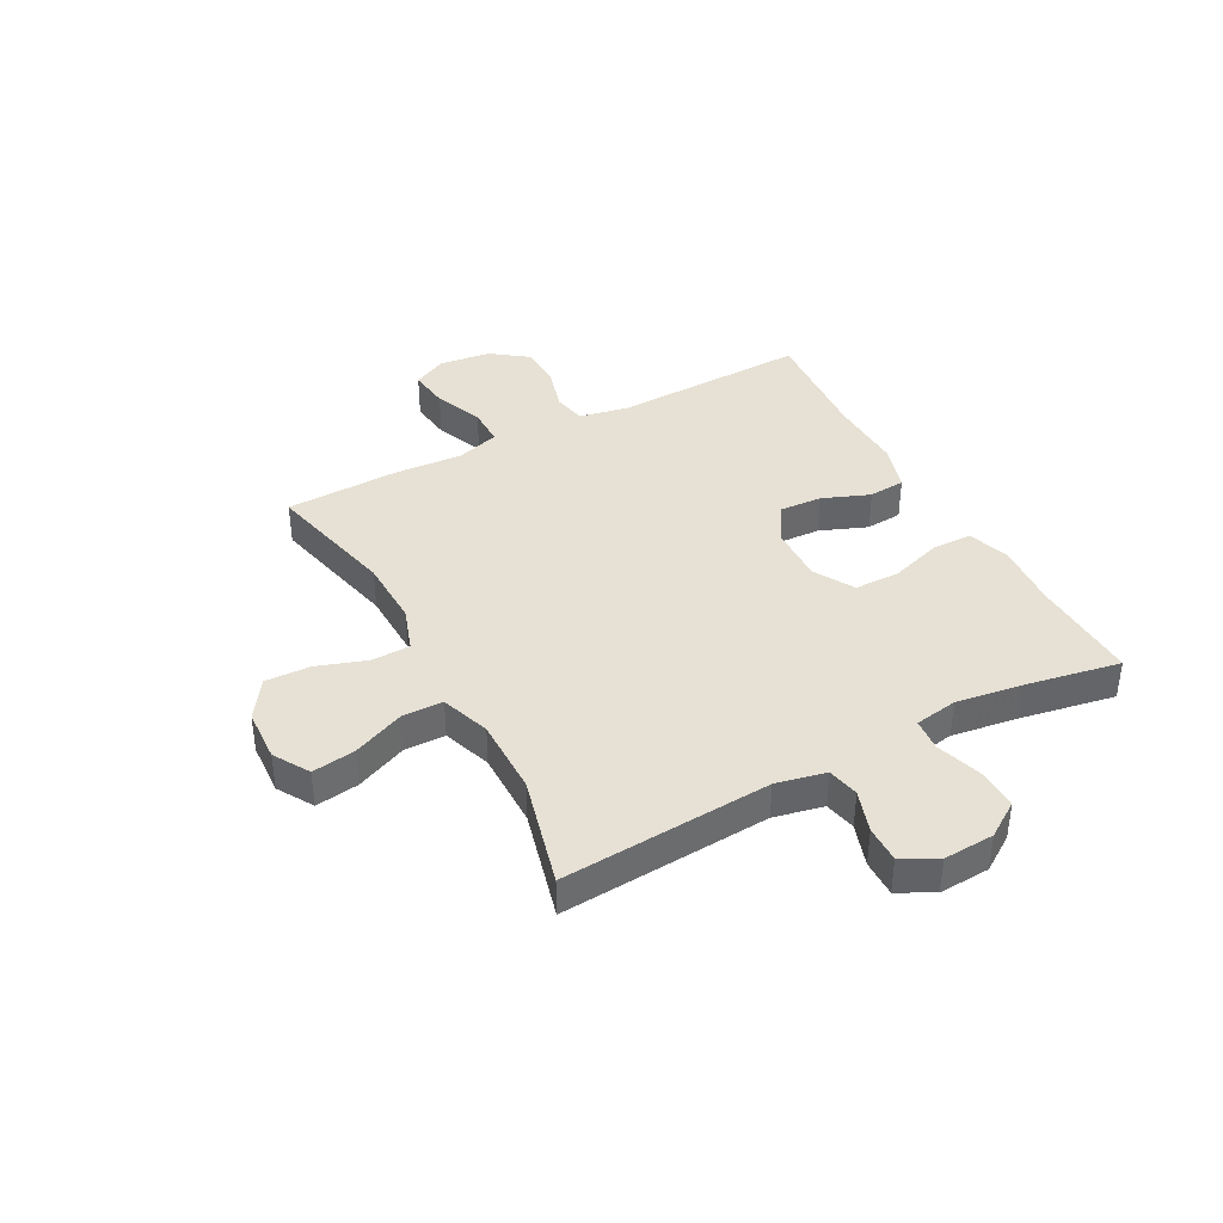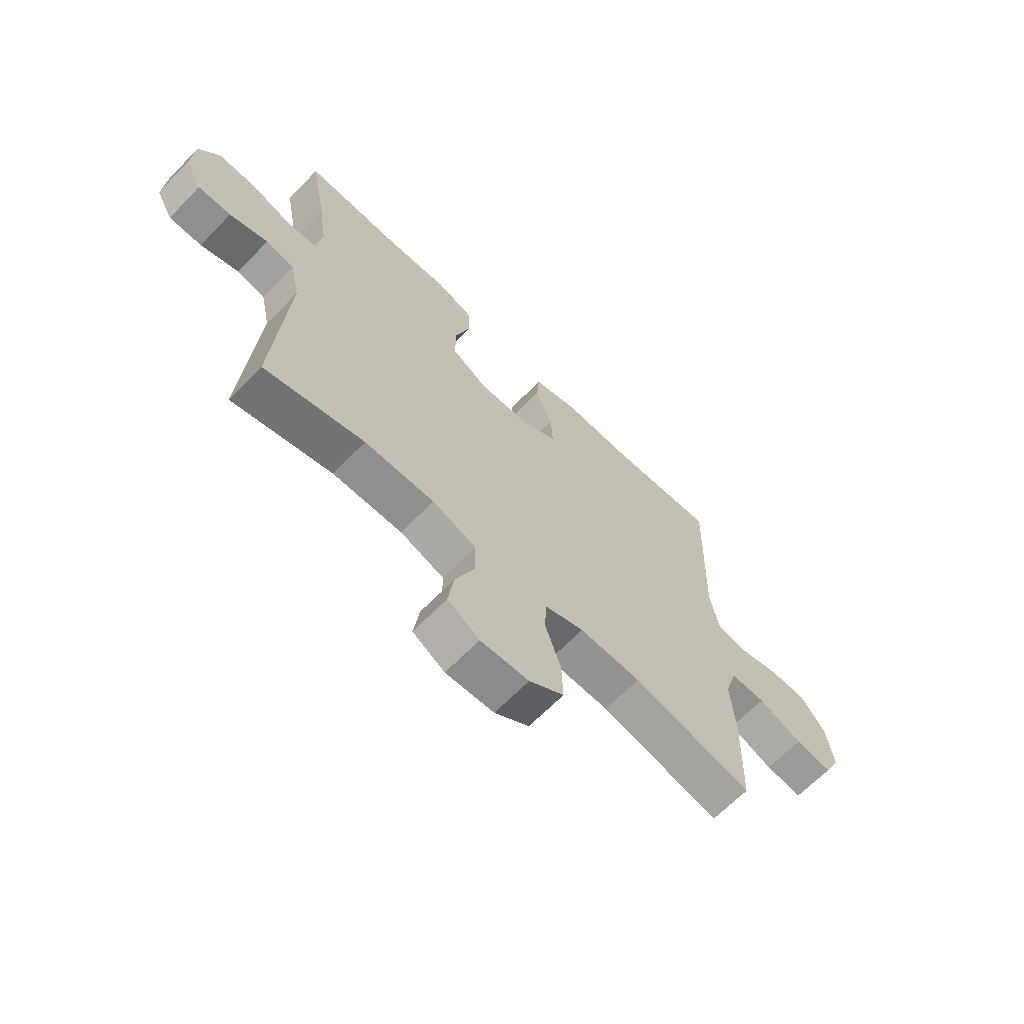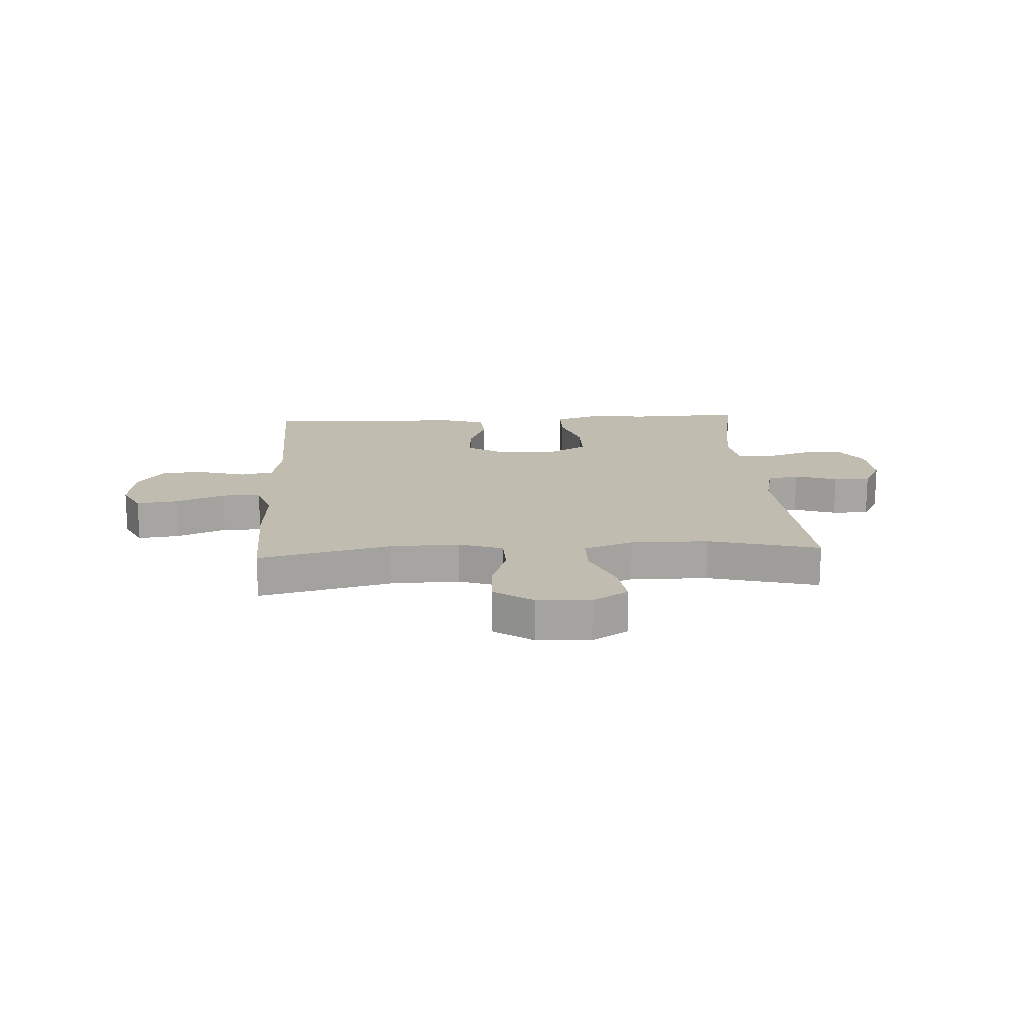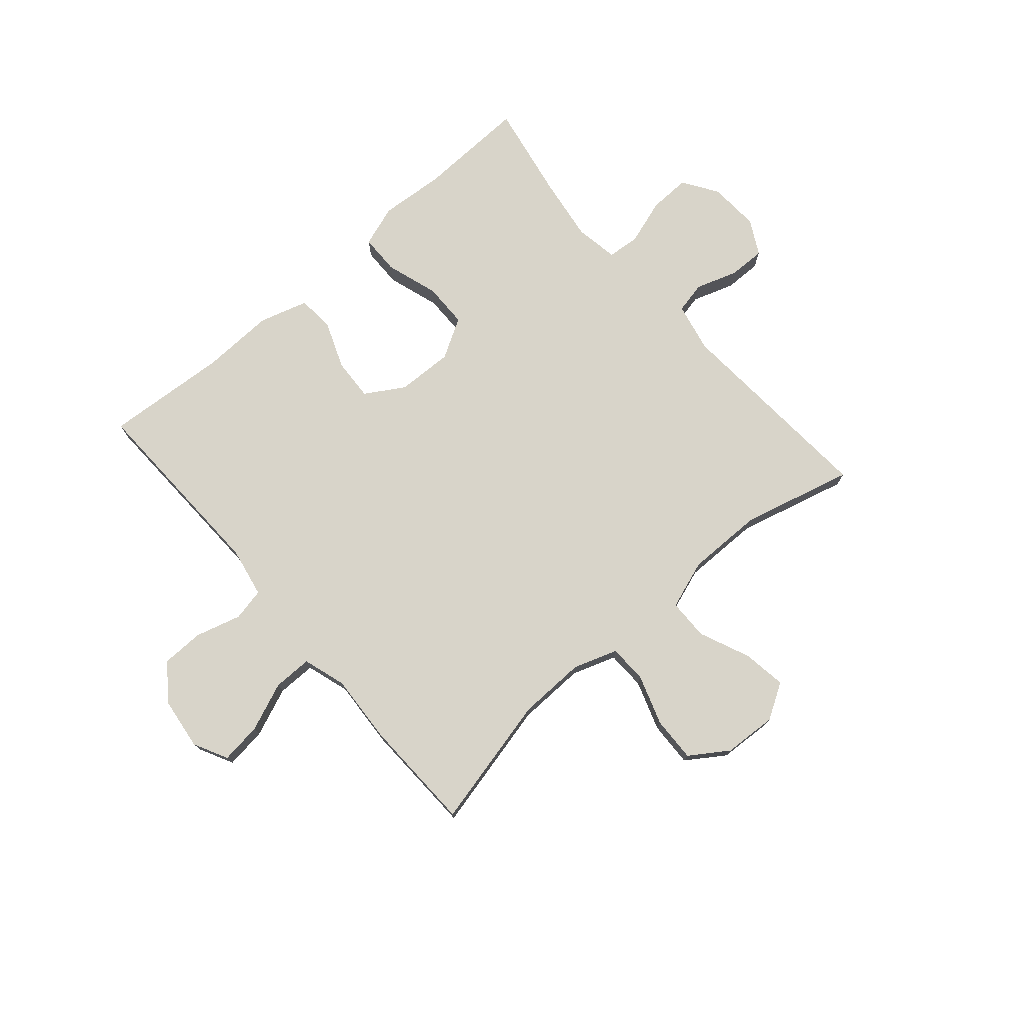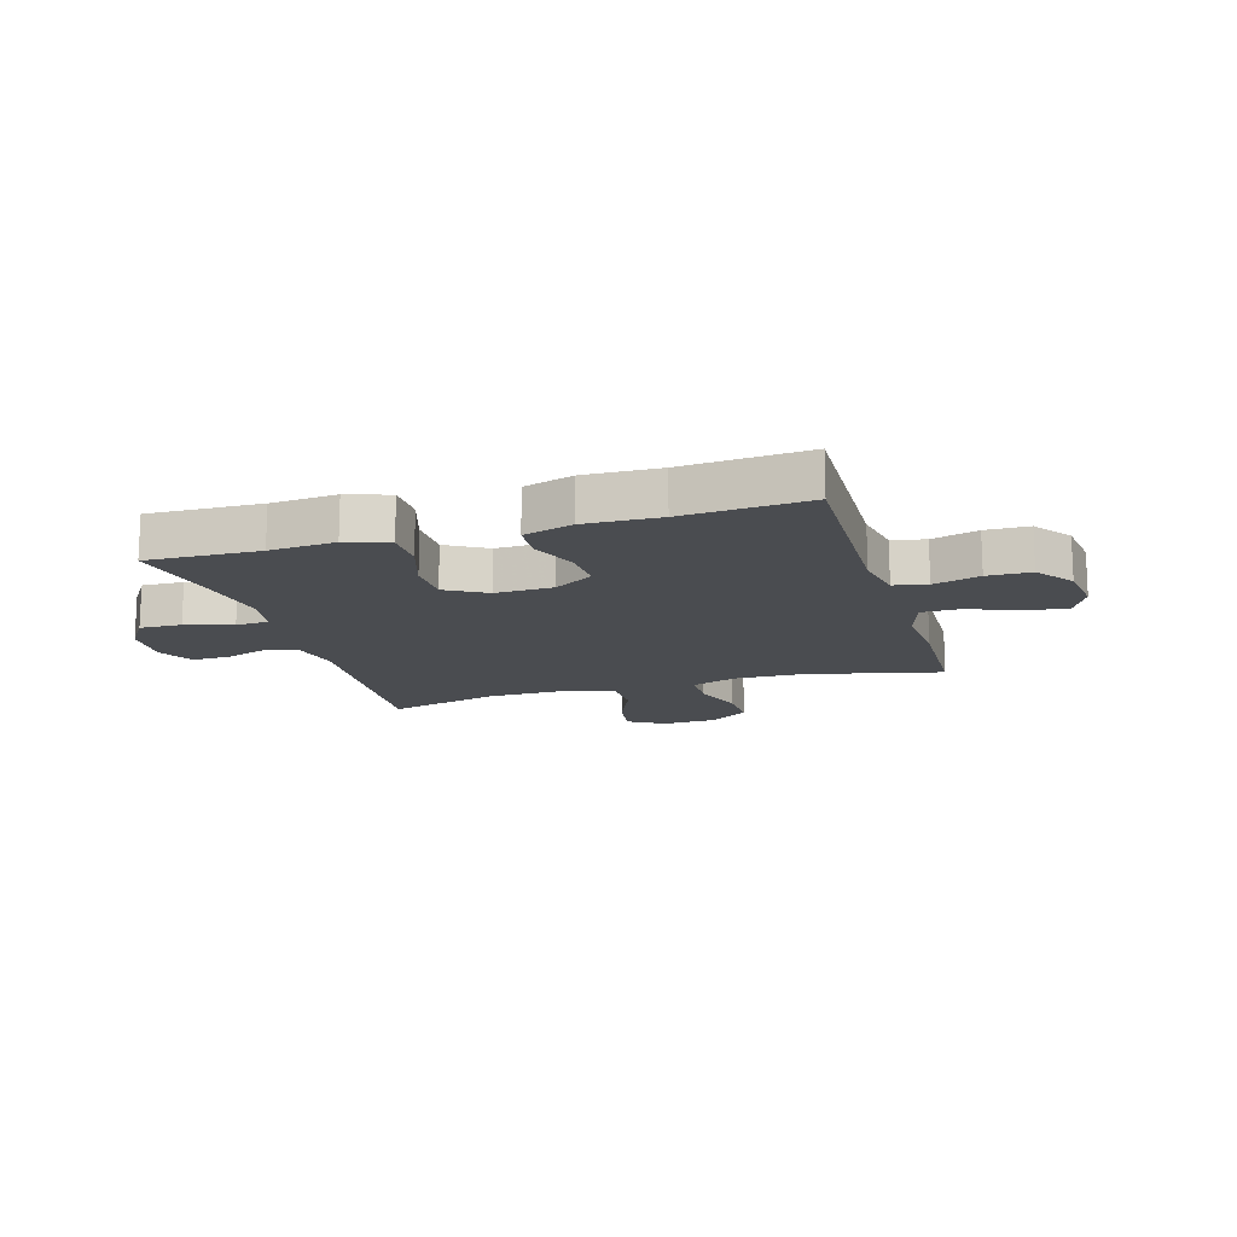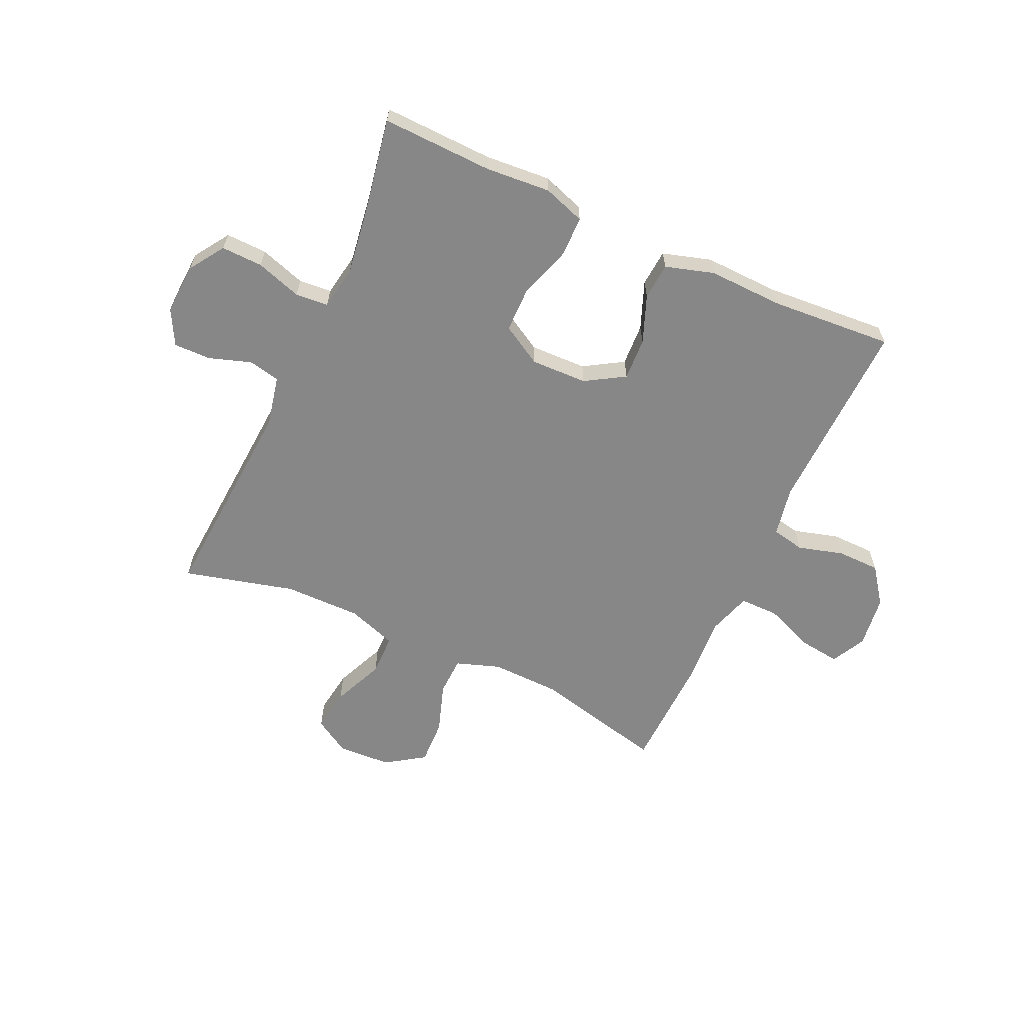
<metadata>
{"format":"obj","ext":"obj","renderer":"f3d","projection":"perspective","resolution":1024,"background":"white","views":[{"elev":39.3,"azim":-118.2,"up":"+Y"},{"elev":-65.7,"azim":-44.2,"up":"+Z"},{"elev":16.6,"azim":176.6,"up":"+Y"},{"elev":75.5,"azim":139.0,"up":"+Y"},{"elev":-15.0,"azim":16.6,"up":"+Y"},{"elev":-62.5,"azim":-24.7,"up":"+Y"}]}
</metadata>
<code>
v 0.5 0.07 0.5
v 0.49 0.07 0.153
v 0.507 0.07 0.065
v 0.565 0.07 0.053
v 0.646 0.07 0.076
v 0.722 0.07 0.075
v 0.77 0.07 0.01
v 0.782 0.07 -0.082
v 0.751 0.07 -0.143
v 0.678 0.07 -0.134
v 0.591 0.07 -0.099
v 0.522 0.07 -0.099
v 0.498 0.07 -0.176
v 0.506 0.07 -0.298
v 0.5 0.07 -0.5
v 0.265 0.07 -0.445
v 0.144 0.07 -0.442
v 0.066 0.07 -0.469
v 0.064 0.07 -0.537
v 0.094 0.07 -0.626
v 0.097 0.07 -0.706
v 0.029 0.07 -0.752
v -0.066 0.07 -0.757
v -0.129 0.07 -0.719
v -0.118 0.07 -0.642
v -0.079 0.07 -0.551
v -0.08 0.07 -0.478
v -0.167 0.07 -0.448
v -0.304 0.07 -0.449
v -0.5 0.07 -0.5
v -0.475 0.07 -0.128
v -0.494 0.07 -0.04
v -0.55 0.07 -0.028
v -0.625 0.07 -0.053
v -0.69 0.07 -0.054
v -0.723 0.07 0.008
v -0.718 0.07 0.098
v -0.677 0.07 0.16
v -0.604 0.07 0.158
v -0.523 0.07 0.132
v -0.465 0.07 0.137
v -0.452 0.07 0.214
v -0.469 0.07 0.331
v -0.5 0.07 0.5
v -0.304 0.07 0.494
v -0.189 0.07 0.503
v -0.115 0.07 0.478
v -0.114 0.07 0.407
v -0.144 0.07 0.314
v -0.143 0.07 0.234
v -0.072 0.07 0.193
v 0.028 0.07 0.196
v 0.097 0.07 0.238
v 0.093 0.07 0.313
v 0.06 0.07 0.397
v 0.065 0.07 0.462
v 0.151 0.07 0.488
v 0.282 0.07 0.484
v 0.5 0 0.5
v 0.49 0 0.153
v 0.507 0 0.065
v 0.565 0 0.053
v 0.646 0 0.076
v 0.722 0 0.075
v 0.77 0 0.01
v 0.782 0 -0.082
v 0.751 0 -0.143
v 0.678 0 -0.134
v 0.591 0 -0.099
v 0.522 0 -0.099
v 0.498 0 -0.176
v 0.506 0 -0.298
v 0.5 0 -0.5
v 0.265 0 -0.445
v 0.144 0 -0.442
v 0.066 0 -0.469
v 0.064 0 -0.537
v 0.094 0 -0.626
v 0.097 0 -0.706
v 0.029 0 -0.752
v -0.066 0 -0.757
v -0.129 0 -0.719
v -0.118 0 -0.642
v -0.079 0 -0.551
v -0.08 0 -0.478
v -0.167 0 -0.448
v -0.304 0 -0.449
v -0.5 0 -0.5
v -0.475 0 -0.128
v -0.494 0 -0.04
v -0.55 0 -0.028
v -0.625 0 -0.053
v -0.69 0 -0.054
v -0.723 0 0.008
v -0.718 0 0.098
v -0.677 0 0.16
v -0.604 0 0.158
v -0.523 0 0.132
v -0.465 0 0.137
v -0.452 0 0.214
v -0.469 0 0.331
v -0.5 0 0.5
v -0.304 0 0.494
v -0.189 0 0.503
v -0.115 0 0.478
v -0.114 0 0.407
v -0.144 0 0.314
v -0.143 0 0.234
v -0.072 0 0.193
v 0.028 0 0.196
v 0.097 0 0.238
v 0.093 0 0.313
v 0.06 0 0.397
v 0.065 0 0.462
v 0.151 0 0.488
v 0.282 0 0.484
f 56 57 58
f 55 56 58
f 54 55 58
f 58 1 2
f 54 58 2
f 53 54 2
f 52 53 2 3
f 51 52 3
f 47 48 49
f 46 47 49
f 45 46 49
f 45 49 50
f 44 45 50
f 43 44 50
f 42 43 50 51
f 38 39 40
f 37 38 40
f 36 37 40
f 35 36 40
f 34 35 40
f 33 34 40
f 32 33 40 41
f 42 51 3
f 41 42 3
f 32 41 3
f 31 32 3
f 24 25 26
f 23 24 26
f 22 23 26
f 21 22 26
f 20 21 26
f 19 20 26
f 18 19 26 27
f 17 18 27 28
f 13 14 15 16
f 12 13 16 17
f 9 10 11
f 8 9 11
f 7 8 11
f 6 7 11
f 5 6 11
f 4 5 11
f 4 11 12
f 3 4 12
f 31 3 12
f 30 31 12
f 29 30 12
f 12 17 28 29
f 116 115 114
f 116 114 113
f 116 113 112
f 60 59 116
f 60 116 112
f 60 112 111
f 61 60 111 110
f 61 110 109
f 107 106 105
f 107 105 104
f 107 104 103
f 108 107 103
f 108 103 102
f 108 102 101
f 109 108 101 100
f 98 97 96
f 98 96 95
f 98 95 94
f 98 94 93
f 98 93 92
f 98 92 91
f 99 98 91 90
f 61 109 100
f 61 100 99
f 61 99 90
f 61 90 89
f 84 83 82
f 84 82 81
f 84 81 80
f 84 80 79
f 84 79 78
f 84 78 77
f 85 84 77 76
f 86 85 76 75
f 74 73 72 71
f 75 74 71 70
f 69 68 67
f 69 67 66
f 69 66 65
f 69 65 64
f 69 64 63
f 69 63 62
f 70 69 62
f 70 62 61
f 70 61 89
f 70 89 88
f 70 88 87
f 87 86 75 70
f 1 59 60 2
f 2 60 61 3
f 3 61 62 4
f 4 62 63 5
f 5 63 64 6
f 6 64 65 7
f 7 65 66 8
f 8 66 67 9
f 9 67 68 10
f 10 68 69 11
f 11 69 70 12
f 12 70 71 13
f 13 71 72 14
f 14 72 73 15
f 15 73 74 16
f 16 74 75 17
f 17 75 76 18
f 18 76 77 19
f 19 77 78 20
f 20 78 79 21
f 21 79 80 22
f 22 80 81 23
f 23 81 82 24
f 24 82 83 25
f 25 83 84 26
f 26 84 85 27
f 27 85 86 28
f 28 86 87 29
f 29 87 88 30
f 30 88 89 31
f 31 89 90 32
f 32 90 91 33
f 33 91 92 34
f 34 92 93 35
f 35 93 94 36
f 36 94 95 37
f 37 95 96 38
f 38 96 97 39
f 39 97 98 40
f 40 98 99 41
f 41 99 100 42
f 42 100 101 43
f 43 101 102 44
f 44 102 103 45
f 45 103 104 46
f 46 104 105 47
f 47 105 106 48
f 48 106 107 49
f 49 107 108 50
f 50 108 109 51
f 51 109 110 52
f 52 110 111 53
f 53 111 112 54
f 54 112 113 55
f 55 113 114 56
f 56 114 115 57
f 57 115 116 58
f 58 116 59 1

</code>
